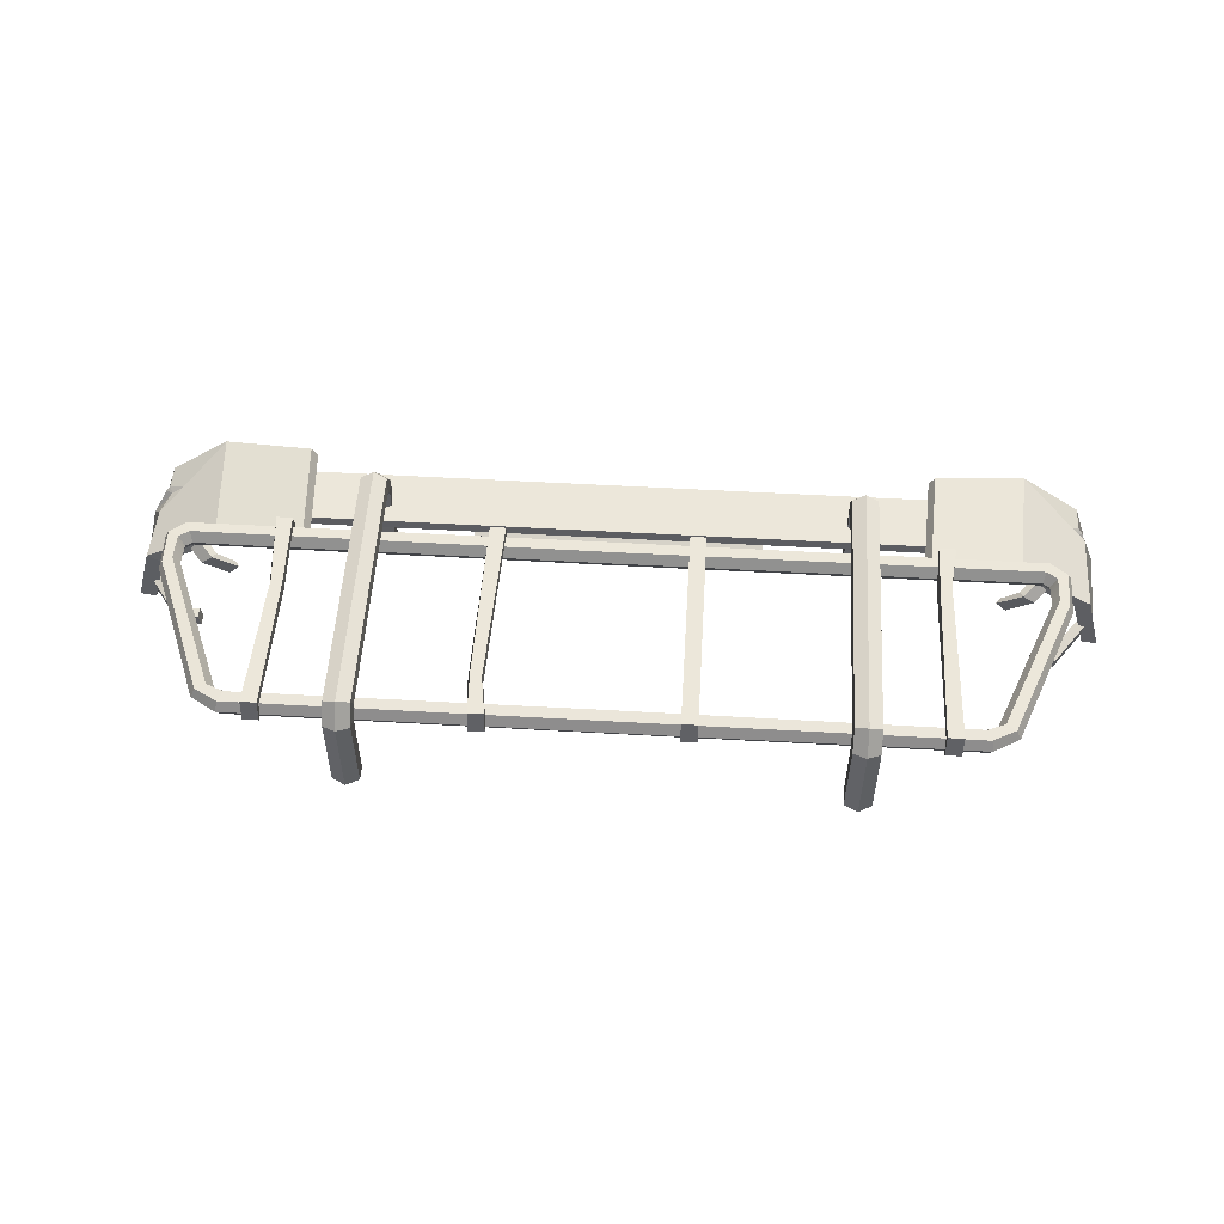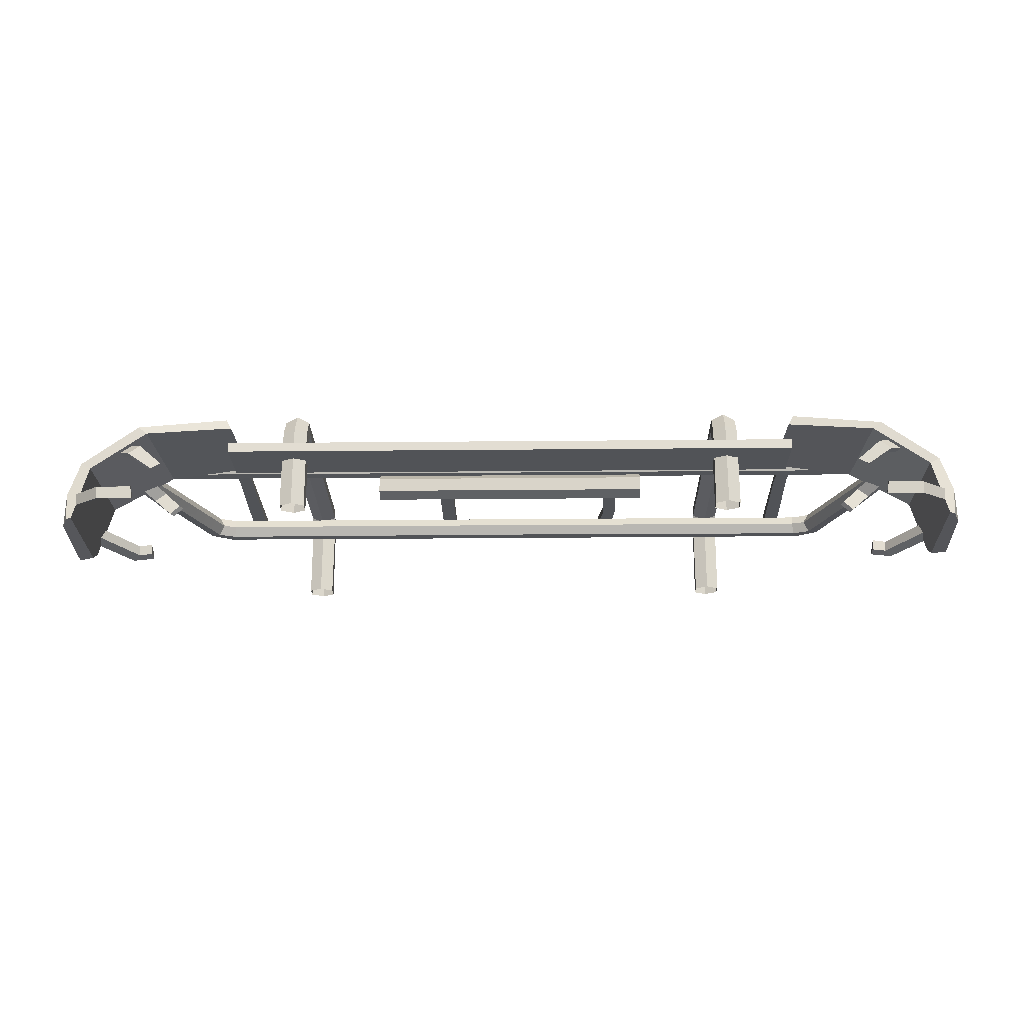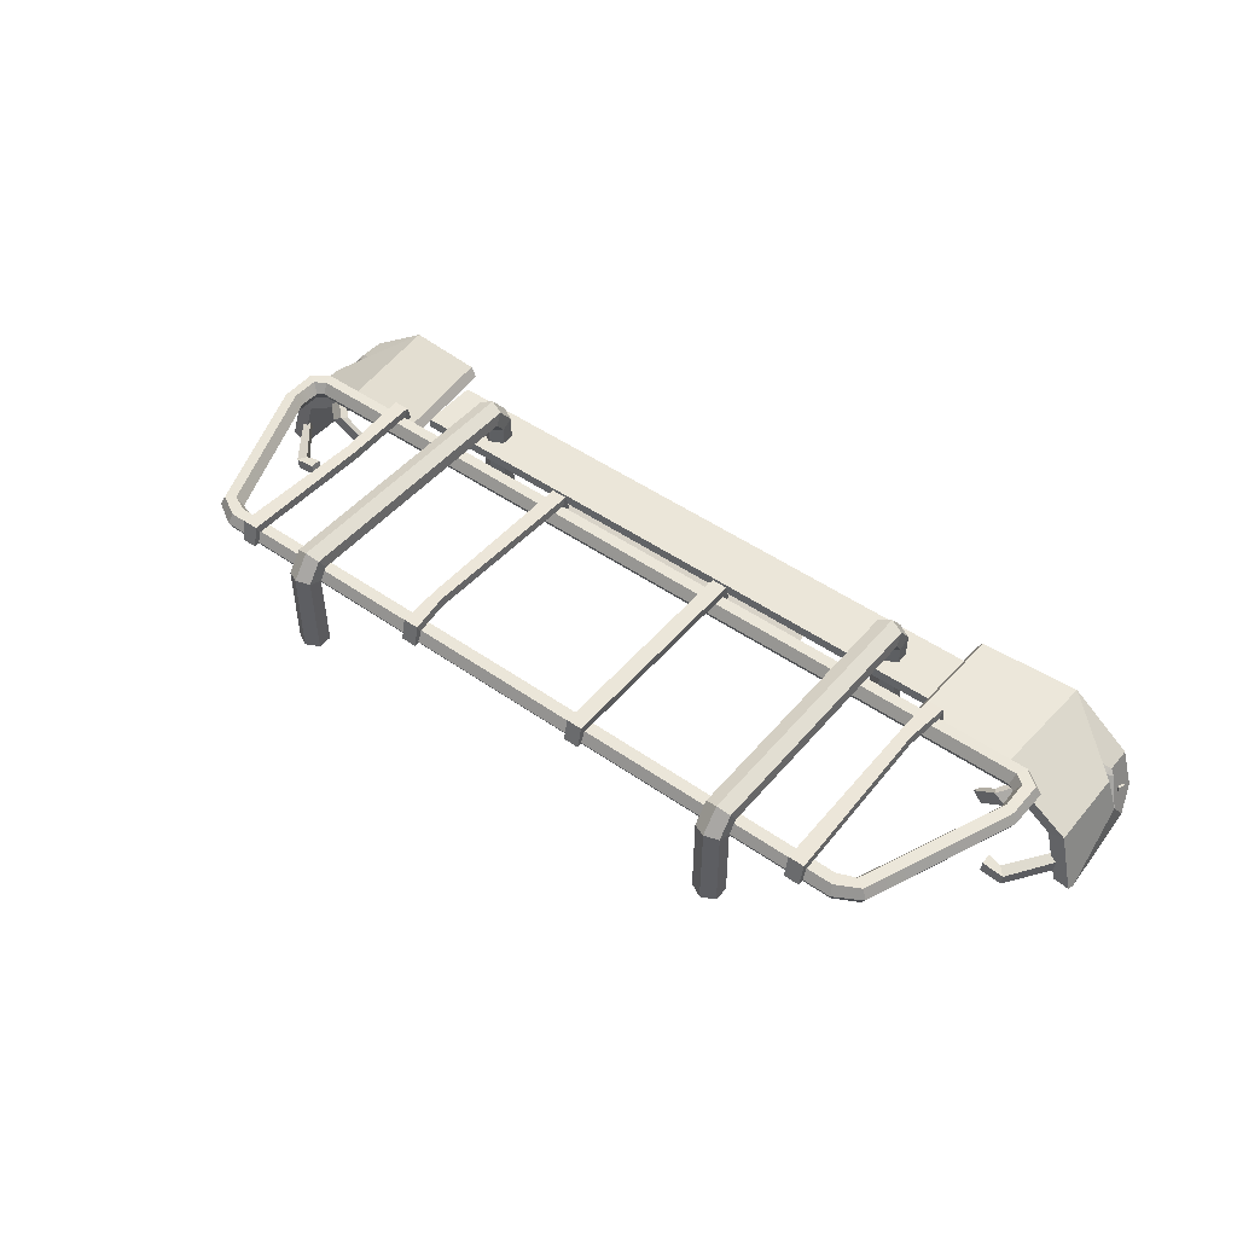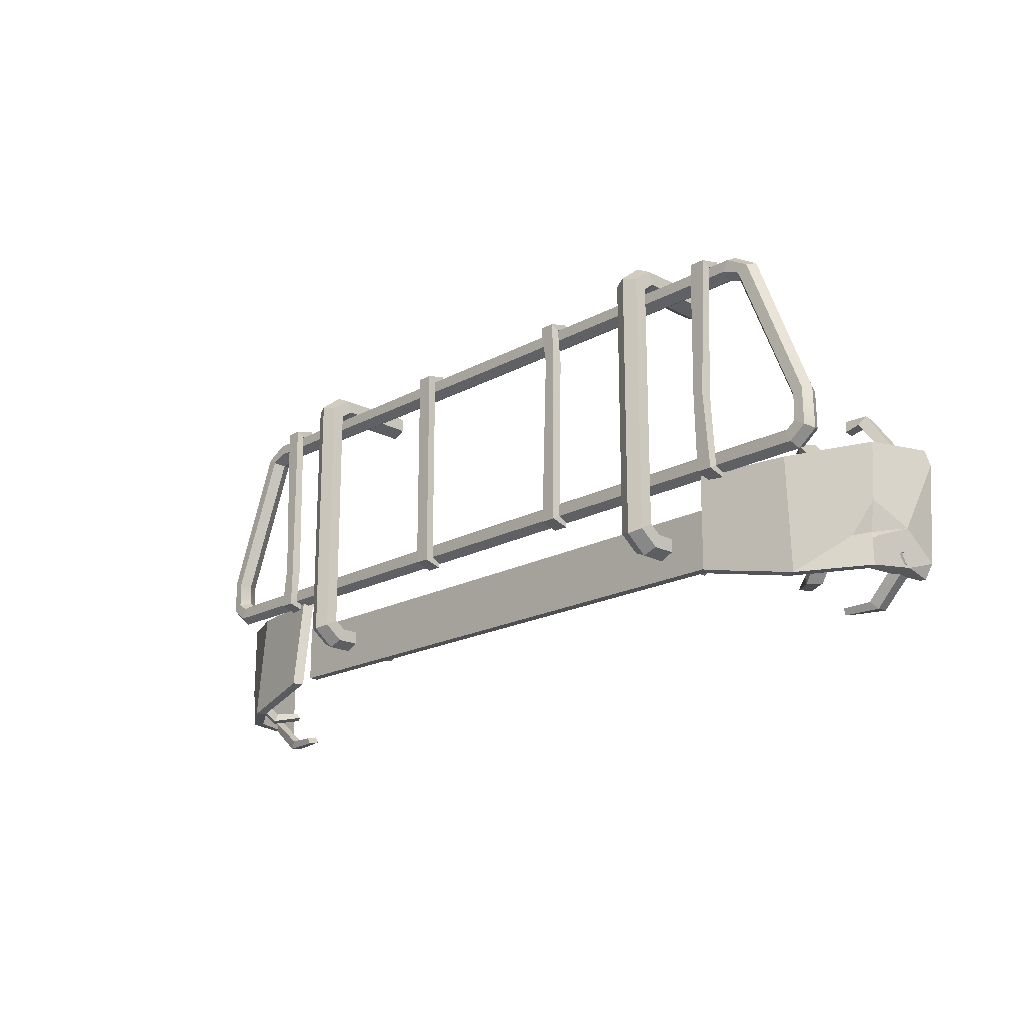
<metadata>
{"format":"obj","ext":"obj","renderer":"f3d","projection":"perspective","resolution":1024,"background":"white","views":[{"elev":53.5,"azim":-176.5,"up":"+Z"},{"elev":-22.1,"azim":1.0,"up":"+Z"},{"elev":47.9,"azim":-141.8,"up":"+Z"},{"elev":-19.0,"azim":45.8,"up":"+Y"}]}
</metadata>
<code>
v -26.62 48.7 15.24
v -26.62 -14.12 15.24
v -26.62 49.97 17.87
v -26.62 -15.39 17.87
v -21.87 49.97 17.87
v -21.87 -15.39 17.87
v -21.87 48.7 15.24
v -21.87 -14.12 15.24
v -21.87 -15.28 12.4
v -26.62 -15.28 12.4
v -21.87 -16.98 12.29
v -26.62 -16.98 12.29
v -21.87 49.79 11.56
v -26.62 49.79 11.56
v -26.62 51.49 11.45
v -21.87 51.49 11.45
v -43.59 -32.21 -5.183
v -43.59 -28.43 -6.809
v -43.59 -25.14 -4.354
v -43.59 -25.62 -0.2718
v -43.59 -29.39 1.354
v -43.59 -32.69 -1.102
v 43.17 -32.21 -5.183
v 43.17 -28.43 -6.809
v 43.17 -25.14 -4.354
v 43.17 -25.62 -0.2718
v 43.17 -29.39 1.354
v 43.17 -32.69 -1.102
v -93.41 -41.1 5.526
v 92.99 -41.1 5.526
v -93.41 -41.1 8.592
v 92.99 -41.1 8.592
v -93.41 -23.28 8.592
v 92.99 -23.28 8.592
v -93.41 -23.28 5.526
v 92.99 -23.28 5.526
v -142.1 -43.77 -11
v -120.9 -55.29 -12.63
v -120.7 -57.11 -13.44
v -142.4 -47.17 -12.65
v -142.2 -47.17 -16.41
v -120.2 -56.22 -17.09
v -120.5 -54.52 -15.93
v -142 -43.77 -14.4
v -129.1 -54.89 -16.34
v -129.4 -55.12 -12.96
v -131.7 -57.37 -13.79
v -131.3 -57.1 -17.53
v -142.1 -18.11 -11
v -125.1 -3.464 -12.84
v -125.2 -0.1768 -13.08
v -142.4 -14.71 -12.65
v -142.2 -14.71 -16.41
v -124.6 -0.3294 -16.81
v -124.6 -3.572 -16.22
v -142 -18.11 -14.4
v -129.1 -2.575 -16.34
v -129.4 -2.341 -12.96
v -131.7 -0.09735 -13.79
v -131.3 -0.3693 -17.53
v -124.6 -46.92 5.295
v -113.2 -50.41 -2.692
v -114.2 -48.96 -2.377
v -124.2 -43.82 5.485
v -128.1 -46.92 2.585
v -116.2 -50.86 -4.509
v -117.2 -49.4 -4.305
v -127.7 -43.82 2.822
v -120.2 -51.37 3.205
v -119.3 -48.98 2.526
v -122.9 -48.99 -0.02739
v -123.8 -51.39 0.5706
v 94.53 48.7 15.24
v 94.53 -14.12 15.24
v 94.53 49.97 17.87
v 94.53 -15.39 17.87
v 99.28 49.97 17.87
v 99.28 -15.39 17.87
v 99.28 48.7 15.24
v 99.28 -14.12 15.24
v 99.28 -15.28 12.4
v 94.53 -15.28 12.4
v 99.28 -16.98 12.29
v 94.53 -16.98 12.29
v 99.28 49.79 11.56
v 94.53 49.79 11.56
v 94.53 51.49 11.45
v 99.28 51.49 11.45
v 97.99 7.938 15.31
v 97.34 7.696 17.91
v 93.91 8.614 17.82
v 93.64 9.103 15.19
v -142.4 -49.67 -21.62
v -139.4 -48.86 -2.011
v -136.4 -48.86 -3.585
v -140.9 -49.73 -21.26
v -121.4 -49.73 10.58
v -118.7 -49.73 8.34
v -146 -12.35 -20.52
v -140.9 -13.02 -2.321
v -136.4 -13.02 -3.585
v -141.3 -12.22 -19.74
v -119.2 -15.08 9.192
v -116.5 -15.08 6.952
v -144.3 -45.35 -22.51
v -143.2 -48.34 -12.84
v -145.9 -16.11 -23.15
v -141.7 -15.42 -22.06
v -139.4 -41.27 -1.763
v -140.9 -37.34 -2.23
v -144.5 -37.06 -11.28
v -140.7 -40.5 -3.214
v -134.2 -39.77 0.09102
v -138.5 -39.2 -2.774
v -93.91 -44.08 15.54
v -92.35 -15.12 13.53
v -90.69 -15.12 10.58
v -92.26 -44.08 12.59
v -124.6 -14.96 5.295
v -113.2 -12.34 -2.972
v -114.2 -13.78 -2.581
v -124.2 -18.06 5.485
v -128.1 -14.96 2.585
v -116.2 -11.89 -5.65
v -117.2 -13.35 -5.319
v -127.7 -18.06 2.822
v -120.2 -10.51 3.205
v -119.3 -12.57 2.526
v -122.9 -12.56 -0.06721
v -123.8 -10.49 0.5386
v 31.89 48.7 15.24
v 31.89 -14.12 15.24
v 31.89 49.97 17.87
v 31.89 -15.39 17.87
v 36.64 49.97 17.87
v 36.64 -15.39 17.87
v 36.64 48.7 15.24
v 36.64 -14.12 15.24
v 36.64 -15.28 12.4
v 31.89 -15.28 12.4
v 36.64 -16.98 12.29
v 31.89 -16.98 12.29
v 36.64 49.79 11.56
v 31.89 49.79 11.56
v 31.89 51.49 11.45
v 36.64 51.49 11.45
v 37.81 36.87 15.31
v 37.16 36.63 17.91
v 33.73 37.55 17.82
v 33.46 38.04 15.19
v -98.85 48.7 15.24
v -98.85 -14.12 15.24
v -98.85 49.97 17.87
v -98.85 -15.39 17.87
v -94.09 49.97 17.87
v -94.09 -15.39 17.87
v -94.09 48.7 15.24
v -94.09 -14.12 15.24
v -94.09 -15.28 12.4
v -98.85 -15.28 12.4
v -94.09 -16.98 12.29
v -98.85 -16.98 12.29
v -94.09 49.79 11.56
v -98.85 49.79 11.56
v -98.85 51.49 11.45
v -94.09 51.49 11.45
v -93.12 -2.763 15.31
v -93.77 -3.005 17.91
v -97.2 -2.086 17.82
v -97.47 -1.597 15.19
v 141.7 -18.11 -11
v 124.7 -3.464 -12.84
v 124.8 -0.1768 -13.08
v 142 -14.71 -12.65
v 141.8 -14.71 -16.41
v 124.2 -0.3294 -16.81
v 124.2 -3.572 -16.22
v 141.6 -18.11 -14.4
v 128.7 -2.575 -16.34
v 129 -2.341 -12.96
v 131.3 -0.09735 -13.79
v 130.9 -0.3693 -17.53
v 142 -49.67 -21.62
v 139 -48.86 -2.011
v 136 -48.86 -3.585
v 140.5 -49.73 -21.26
v 121 -49.73 10.58
v 118.3 -49.73 8.34
v 146 -13.1 -19.82
v 140.9 -13.77 -1.798
v 136 -13.02 -3.585
v 140.8 -12.22 -19.74
v 118.8 -15.08 9.192
v 116.1 -15.08 6.952
v 143.9 -45.35 -22.51
v 142.8 -48.34 -12.84
v 145.9 -16.85 -22.45
v 141.3 -15.42 -22.06
v 139 -41.27 -1.763
v 140.2 -30.6 -1.594
v 144.5 -37.81 -10.58
v 140.3 -40.5 -3.214
v 133.7 -39.77 0.09102
v 138.1 -39.2 -2.722
v 93.49 -44.08 15.54
v 91.93 -15.12 13.53
v 90.27 -15.12 10.58
v 91.84 -44.08 12.59
v 124.2 -14.96 5.295
v 112.8 -12.34 -2.972
v 113.7 -13.78 -2.581
v 123.8 -18.06 5.485
v 127.7 -14.96 2.585
v 115.8 -11.89 -5.65
v 116.8 -13.35 -5.319
v 127.2 -18.06 2.822
v 119.8 -10.51 3.205
v 118.9 -12.57 2.526
v 122.4 -12.56 -0.06721
v 123.4 -10.49 0.5386
v 141.7 -43.77 -11
v 120.5 -55.29 -12.63
v 120.3 -57.11 -13.44
v 142 -47.17 -12.65
v 141.8 -47.17 -16.41
v 119.7 -56.22 -17.09
v 120.1 -54.52 -15.93
v 141.6 -43.77 -14.4
v 128.7 -54.89 -16.34
v 129 -55.12 -12.96
v 131.3 -57.37 -13.79
v 130.9 -57.1 -17.53
v 124.2 -46.92 5.295
v 112.8 -50.41 -2.692
v 113.7 -48.96 -2.377
v 123.8 -43.82 5.485
v 127.7 -46.92 2.585
v 115.8 -50.86 -4.509
v 116.8 -49.4 -4.305
v 127.2 -43.82 2.822
v 119.8 -51.37 3.205
v 118.9 -48.98 2.526
v 122.4 -48.99 -0.02739
v 123.4 -51.39 0.5706
v -0.2094 42.99 12.13
v -0.2094 44.77 9.019
v -0.2094 -8.555 12.13
v -0.2094 -10.34 9.02
v -0.2094 48.41 9.018
v -0.2094 -13.98 9.019
v -0.2094 50.19 12.13
v -0.2094 -15.76 12.13
v -0.2094 48.41 15.24
v -0.2094 -13.98 15.24
v -0.2094 44.77 15.24
v -0.2094 -10.34 15.24
v -126.2 -7.487 12.13
v -108.9 41.92 12.13
v -104.7 43.22 12.13
v -124.2 -8.804 12.13
v -128 -8.45 8.898
v -110.7 42.88 8.898
v -105.4 45.05 8.931
v -124.9 -10.63 8.931
v -131.1 -10.19 9.113
v -113.6 44.62 9.113
v -106.7 48.38 9.083
v -126.2 -13.94 9.083
v -132.6 -11.04 12.13
v -115 45.47 12.13
v -107.3 49.94 12.13
v -126.9 -15.49 12.13
v -131.1 -10.19 15.15
v -113.6 44.62 15.15
v -106.7 48.38 15.18
v -126.2 -13.94 15.18
v -128 -8.45 15.36
v -110.7 42.88 15.36
v -105.4 45.05 15.33
v -124.9 -10.63 15.33
v -128.1 -0.5142 8.898
v -126.5 -1.281 12.13
v -128.1 -0.5142 15.36
v -131 0.792 15.15
v -132.3 1.379 12.13
v -131 0.792 9.113
v 125.8 -7.487 12.13
v 108.5 41.92 12.13
v 104.3 43.22 12.13
v 123.8 -8.804 12.13
v 127.6 -8.45 8.898
v 110.2 42.88 8.898
v 105 45.05 8.931
v 124.5 -10.63 8.931
v 130.7 -10.19 9.113
v 113.2 44.62 9.113
v 106.3 48.38 9.083
v 125.8 -13.94 9.083
v 132.2 -11.04 12.13
v 114.5 45.47 12.13
v 106.9 49.94 12.13
v 126.5 -15.49 12.13
v 130.7 -10.19 15.15
v 113.2 44.62 15.15
v 106.3 48.38 15.18
v 125.8 -13.94 15.18
v 127.6 -8.45 15.36
v 110.2 42.88 15.36
v 105 45.05 15.33
v 124.5 -10.63 15.33
v 127.7 -0.5142 8.898
v 126 -1.281 12.13
v 127.7 -0.5142 15.36
v 130.6 0.792 15.15
v 131.9 1.379 12.13
v 130.6 0.792 9.113
v 72.07 -25.59 15.6
v 72.07 47.53 15.59
v 72.07 49.07 13.28
v 72.07 -27.16 13.24
v 76.23 -26.74 17.74
v 76.23 48.67 17.74
v 76.19 51.26 14.07
v 76.19 -29.34 14.05
v 75.96 -28.81 21.45
v 75.96 50.74 21.45
v 76 55.21 15.6
v 76 -33.27 15.62
v 72.07 -29.82 23.15
v 72.07 51.75 23.15
v 72.07 57.07 16.35
v 72.07 -35.12 16.4
v 68.19 -28.81 21.45
v 68.19 50.74 21.45
v 68.15 55.21 15.6
v 68.15 -33.27 15.62
v 67.91 -26.74 17.74
v 67.91 48.67 17.74
v 67.96 51.26 14.07
v 67.96 -29.34 14.05
v 72.07 48.79 -10.72
v 76.08 50.92 -10.73
v 72.07 -26.87 -10.72
v 76.08 -28.99 -10.72
v 76.08 55.24 -10.73
v 76.08 -33.32 -10.73
v 72.07 57.37 -10.72
v 72.07 -35.44 -10.72
v 68.07 55.24 -10.73
v 68.07 -33.32 -10.73
v 68.07 50.92 -10.73
v 68.07 -28.99 -10.72
v -72.49 -25.59 15.6
v -72.49 47.53 15.59
v -72.49 49.07 13.28
v -72.49 -27.16 13.24
v -76.65 -26.74 17.74
v -76.65 48.67 17.74
v -76.61 51.26 14.07
v -76.61 -29.34 14.05
v -76.38 -28.81 21.45
v -76.38 50.74 21.45
v -76.41 55.21 15.6
v -76.41 -33.27 15.62
v -72.49 -29.82 23.15
v -72.49 51.75 23.15
v -72.49 57.07 16.35
v -72.49 -35.12 16.4
v -68.61 -28.81 21.45
v -68.61 50.74 21.45
v -68.57 55.21 15.6
v -68.57 -33.27 15.62
v -68.33 -26.74 17.74
v -68.33 48.67 17.74
v -68.37 51.26 14.07
v -68.38 -29.34 14.05
v -72.49 48.79 -10.72
v -76.5 50.92 -10.73
v -72.49 -26.87 -10.72
v -76.5 -28.99 -10.72
v -76.5 55.24 -10.73
v -76.5 -33.32 -10.73
v -72.49 57.37 -10.72
v -72.49 -35.44 -10.72
v -68.49 55.24 -10.73
v -68.49 -33.32 -10.73
v -68.49 50.92 -10.73
v -68.49 -28.99 -10.72
f 2 4 3 1
f 4 6 5 3
f 6 8 7 5
f 7 8 2 1
f 2 8 9 10
f 8 6 11 9
f 6 4 12 11
f 4 2 10 12
f 7 1 14 13
f 1 3 15 14
f 3 5 16 15
f 5 7 13 16
f 10 9 11 12
f 14 15 16 13
f 17 18 24 23
f 18 19 25 24
f 19 20 26 25
f 20 21 27 26
f 21 22 28 27
f 22 17 23 28
f 29 30 32 31
f 31 32 34 33
f 33 34 36 35
f 35 36 30 29
f 30 36 34 32
f 35 29 31 33
f 38 39 42 43
f 39 47 48 42
f 43 45 46 38
f 38 46 47 39
f 48 45 43 42
f 46 45 44 37
f 47 46 37 40
f 48 47 40 41
f 44 45 48 41
f 50 55 54 51
f 51 54 60 59
f 55 50 58 57
f 50 51 59 58
f 60 54 55 57
f 58 49 56 57
f 59 52 49 58
f 60 53 52 59
f 56 53 60 57
f 72 69 61 65
f 66 67 63 62
f 70 71 68 64
f 69 70 64 61
f 68 71 72 65
f 63 70 69 62
f 67 71 70 63
f 72 71 67 66
f 62 69 72 66
f 91 92 74 76
f 90 91 76 78
f 89 90 78 80
f 92 89 80 74
f 74 80 81 82
f 80 78 83 81
f 78 76 84 83
f 76 74 82 84
f 79 73 86 85
f 73 75 87 86
f 75 77 88 87
f 77 79 85 88
f 82 81 83 84
f 86 87 88 85
f 77 90 89 79
f 75 91 90 77
f 73 92 91 75
f 79 89 92 73
f 95 96 108 102 101
f 105 93 106
f 94 97 113 109
f 104 98 95 101
f 115 118 117 116
f 100 101 102 99
f 94 106 93 96 95
f 94 95 98 97
f 100 103 104 101
f 102 108 107 99
f 107 105 111
f 108 96 93 105 107
f 109 114 112
f 114 109 113
f 111 112 114
f 110 111 114
f 110 114 113
f 107 111 110 100 99
f 105 106 94 109 112 111
f 97 103 100 110 113
f 97 115 116 103
f 103 116 117 104
f 104 117 118 98
f 98 118 115 97
f 130 123 119 127
f 124 120 121 125
f 128 122 126 129
f 127 119 122 128
f 126 123 130 129
f 121 120 127 128
f 125 121 128 129
f 130 124 125 129
f 120 124 130 127
f 149 150 132 134
f 148 149 134 136
f 147 148 136 138
f 150 147 138 132
f 132 138 139 140
f 138 136 141 139
f 136 134 142 141
f 134 132 140 142
f 137 131 144 143
f 131 133 145 144
f 133 135 146 145
f 135 137 143 146
f 140 139 141 142
f 144 145 146 143
f 135 148 147 137
f 133 149 148 135
f 131 150 149 133
f 137 147 150 131
f 169 170 152 154
f 168 169 154 156
f 167 168 156 158
f 170 167 158 152
f 152 158 159 160
f 158 156 161 159
f 156 154 162 161
f 154 152 160 162
f 157 151 164 163
f 151 153 165 164
f 153 155 166 165
f 155 157 163 166
f 160 159 161 162
f 164 165 166 163
f 155 168 167 157
f 153 169 168 155
f 151 170 169 153
f 157 167 170 151
f 172 173 176 177
f 173 181 182 176
f 177 179 180 172
f 172 180 181 173
f 182 179 177 176
f 180 179 178 171
f 181 180 171 174
f 182 181 174 175
f 178 179 182 175
f 185 191 192 198 186
f 195 196 183
f 184 199 203 187
f 194 191 185 188
f 205 206 207 208
f 190 189 192 191
f 184 185 186 183 196
f 184 187 188 185
f 190 191 194 193
f 192 189 197 198
f 197 201 195
f 198 197 195 183 186
f 199 202 204
f 204 203 199
f 201 204 202
f 200 204 201
f 200 203 204
f 197 189 190 200 201
f 195 201 202 199 184 196
f 187 203 200 190 193
f 187 193 206 205
f 193 194 207 206
f 194 188 208 207
f 188 187 205 208
f 220 217 209 213
f 214 215 211 210
f 218 219 216 212
f 217 218 212 209
f 216 219 220 213
f 211 218 217 210
f 215 219 218 211
f 220 219 215 214
f 210 217 220 214
f 222 227 226 223
f 223 226 232 231
f 227 222 230 229
f 222 223 231 230
f 232 226 227 229
f 230 221 228 229
f 231 224 221 230
f 232 225 224 231
f 228 225 232 229
f 244 237 233 241
f 238 234 235 239
f 242 236 240 243
f 241 233 236 242
f 240 237 244 243
f 235 234 241 242
f 239 235 242 243
f 244 238 239 243
f 234 238 244 241
f 257 261 281 282
f 259 258 262 263
f 257 260 264 261
f 261 265 286 281
f 263 262 266 267
f 261 264 268 265
f 285 286 265 269
f 267 266 270 271
f 265 268 272 269
f 269 273 284 285
f 271 270 274 275
f 269 272 276 273
f 273 277 283 284
f 275 274 278 279
f 273 276 280 277
f 277 257 282 283
f 279 278 258 259
f 277 280 260 257
f 259 263 246 245
f 264 260 247 248
f 263 267 249 246
f 268 264 248 250
f 267 271 251 249
f 272 268 250 252
f 271 275 253 251
f 276 272 252 254
f 275 279 255 253
f 280 276 254 256
f 279 259 245 255
f 260 280 256 247
f 282 281 262 258
f 283 282 258 278
f 284 283 278 274
f 285 284 274 270
f 266 286 285 270
f 281 286 266 262
f 287 312 311 291
f 289 293 292 288
f 287 291 294 290
f 291 311 316 295
f 293 297 296 292
f 291 295 298 294
f 315 299 295 316
f 297 301 300 296
f 295 299 302 298
f 299 315 314 303
f 301 305 304 300
f 299 303 306 302
f 303 314 313 307
f 305 309 308 304
f 303 307 310 306
f 307 313 312 287
f 309 289 288 308
f 307 287 290 310
f 289 245 246 293
f 294 248 247 290
f 293 246 249 297
f 298 250 248 294
f 297 249 251 301
f 302 252 250 298
f 301 251 253 305
f 306 254 252 302
f 305 253 255 309
f 310 256 254 306
f 309 255 245 289
f 290 247 256 310
f 312 288 292 311
f 313 308 288 312
f 314 304 308 313
f 315 300 304 314
f 296 300 315 316
f 311 292 296 316
f 317 318 322 321
f 319 323 322 318
f 317 321 324 320
f 321 322 326 325
f 323 327 326 322
f 321 325 328 324
f 326 330 329 325
f 327 331 330 326
f 325 329 332 328
f 329 330 334 333
f 331 335 334 330
f 329 333 336 332
f 333 334 338 337
f 335 339 338 334
f 333 337 340 336
f 337 338 318 317
f 339 319 318 338
f 337 317 320 340
f 319 341 342 323
f 324 344 343 320
f 323 342 345 327
f 328 346 344 324
f 327 345 347 331
f 332 348 346 328
f 331 347 349 335
f 336 350 348 332
f 335 349 351 339
f 340 352 350 336
f 339 351 341 319
f 320 343 352 340
f 353 357 358 354
f 355 354 358 359
f 353 356 360 357
f 357 361 362 358
f 359 358 362 363
f 357 360 364 361
f 362 361 365 366
f 363 362 366 367
f 361 364 368 365
f 365 369 370 366
f 367 366 370 371
f 365 368 372 369
f 369 373 374 370
f 371 370 374 375
f 369 372 376 373
f 373 353 354 374
f 375 374 354 355
f 373 376 356 353
f 355 359 378 377
f 360 356 379 380
f 359 363 381 378
f 364 360 380 382
f 363 367 383 381
f 368 364 382 384
f 367 371 385 383
f 372 368 384 386
f 371 375 387 385
f 376 372 386 388
f 375 355 377 387
f 356 376 388 379

</code>
